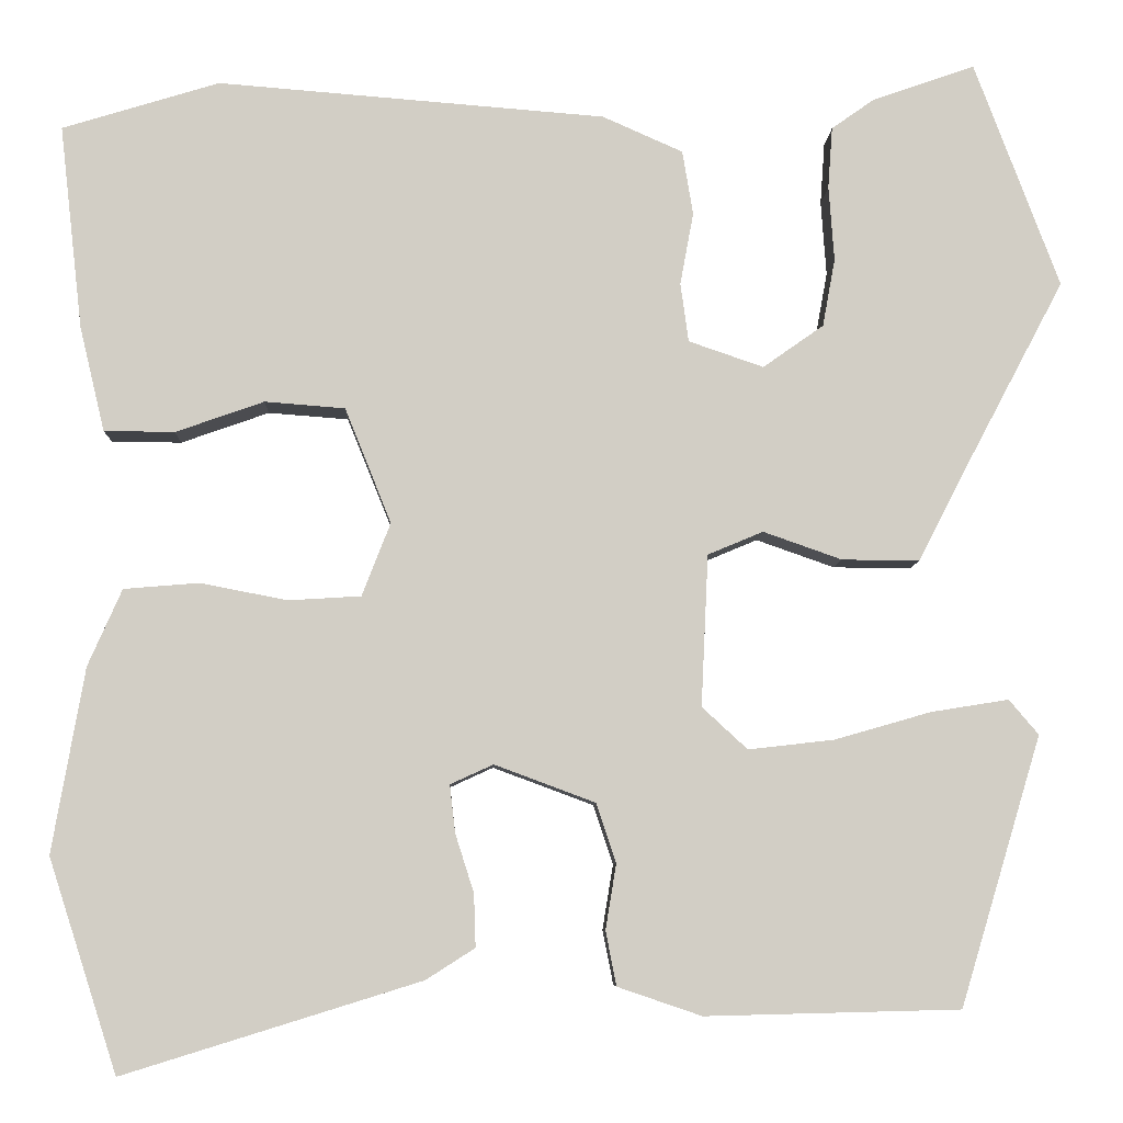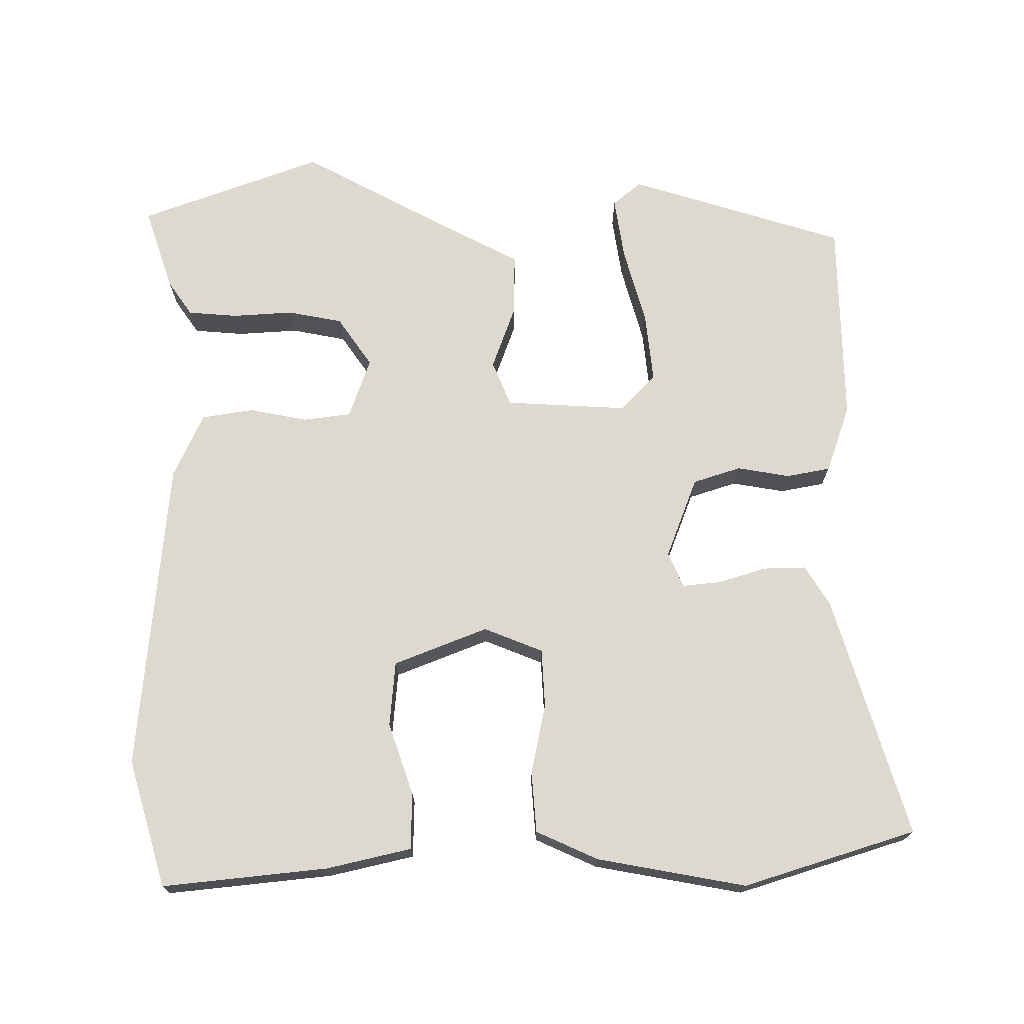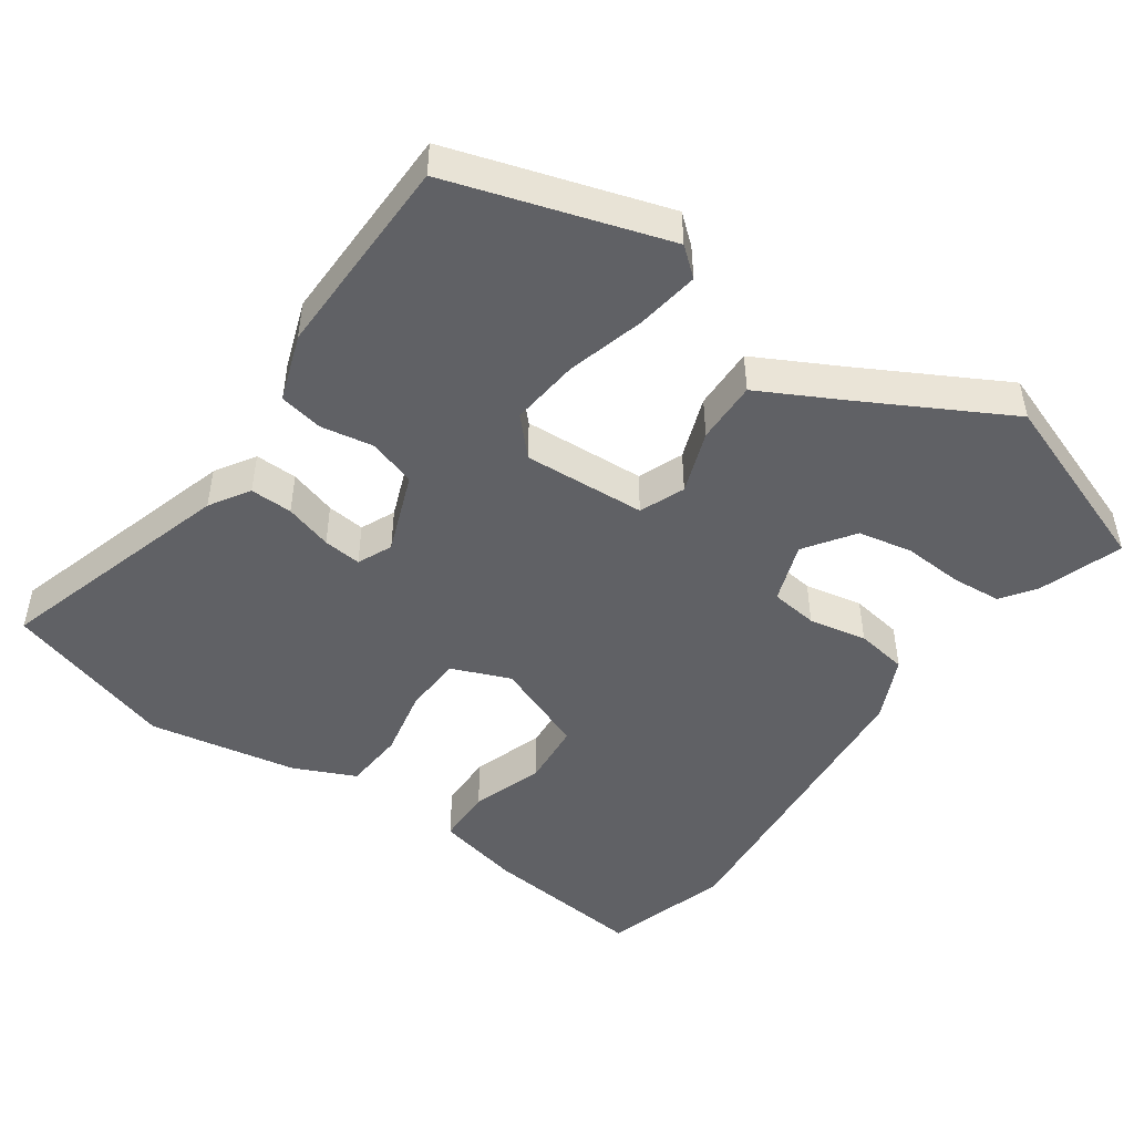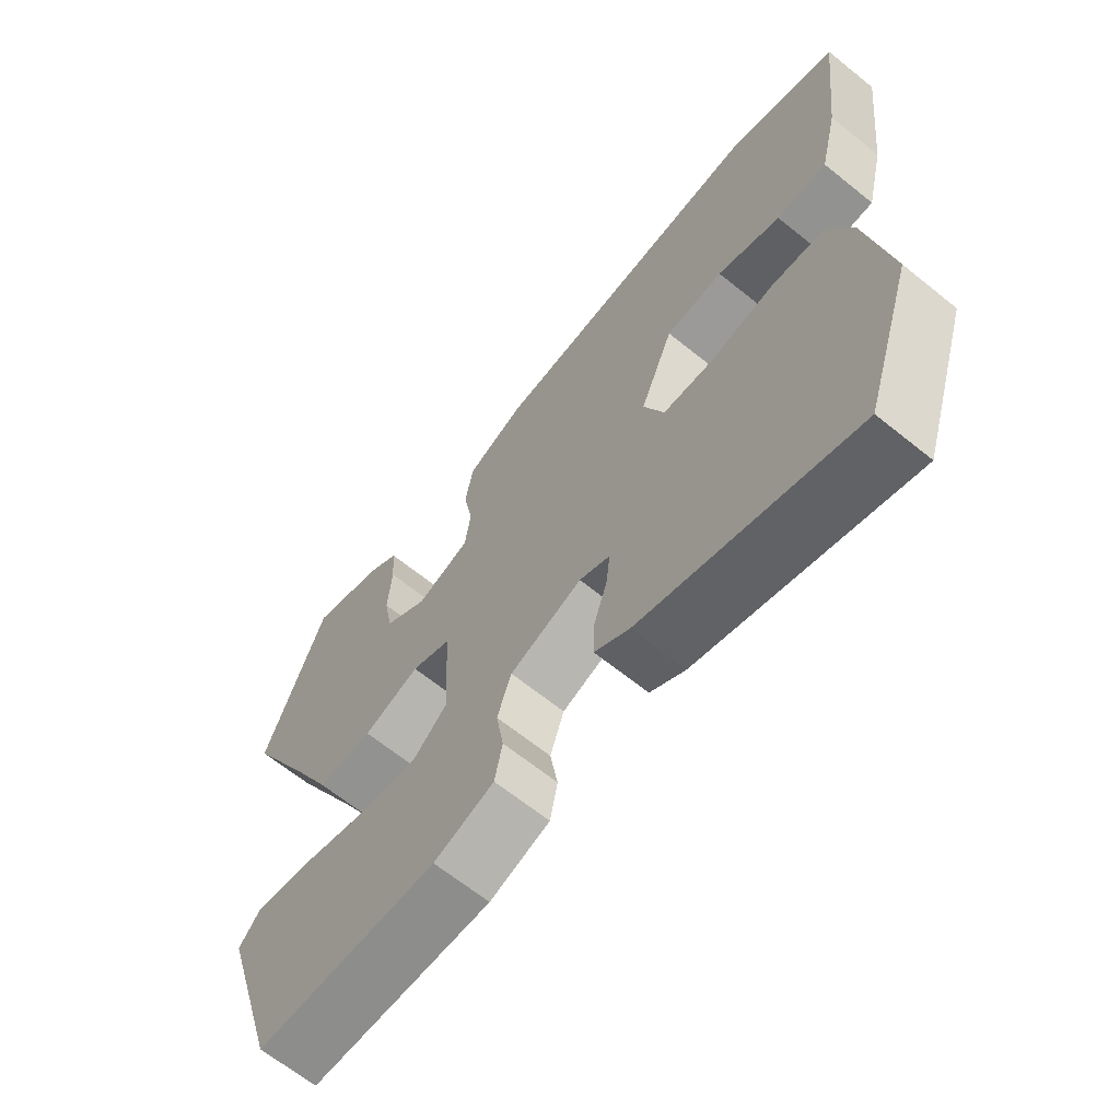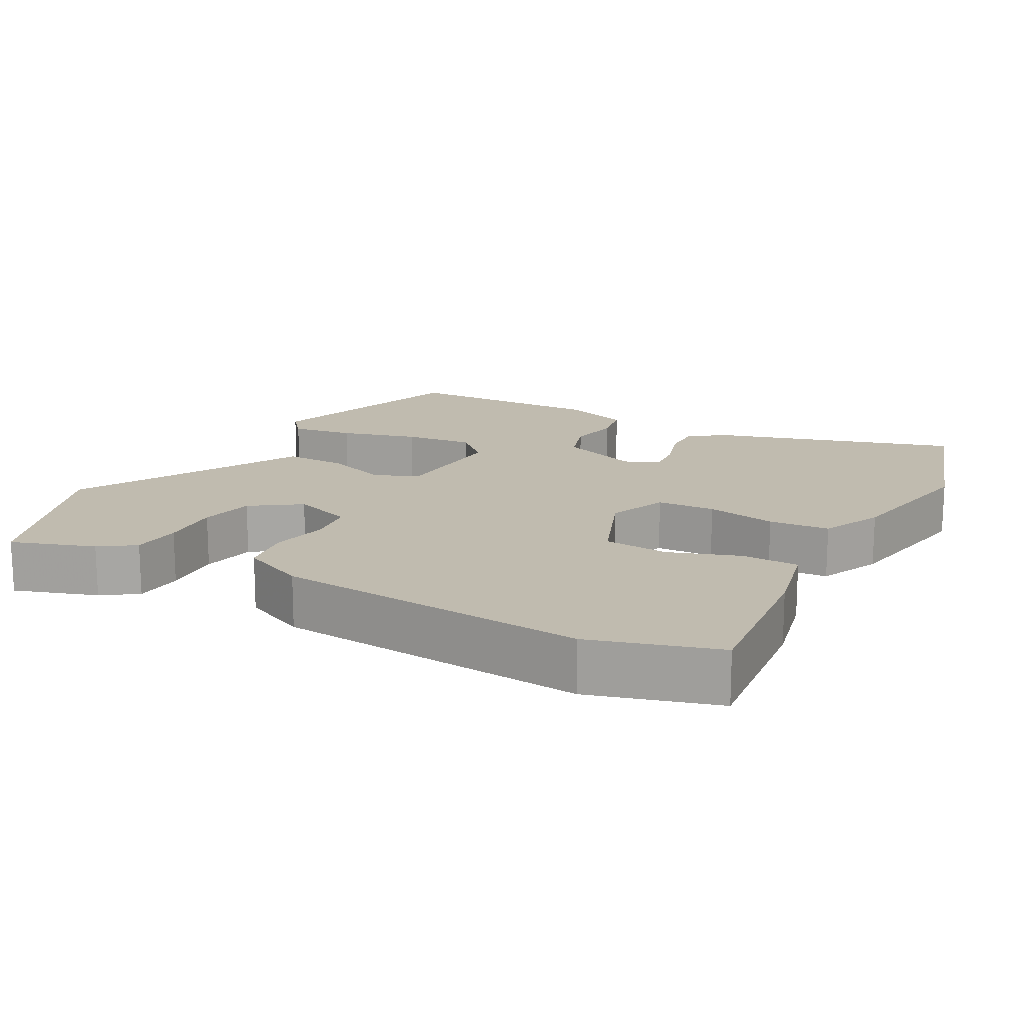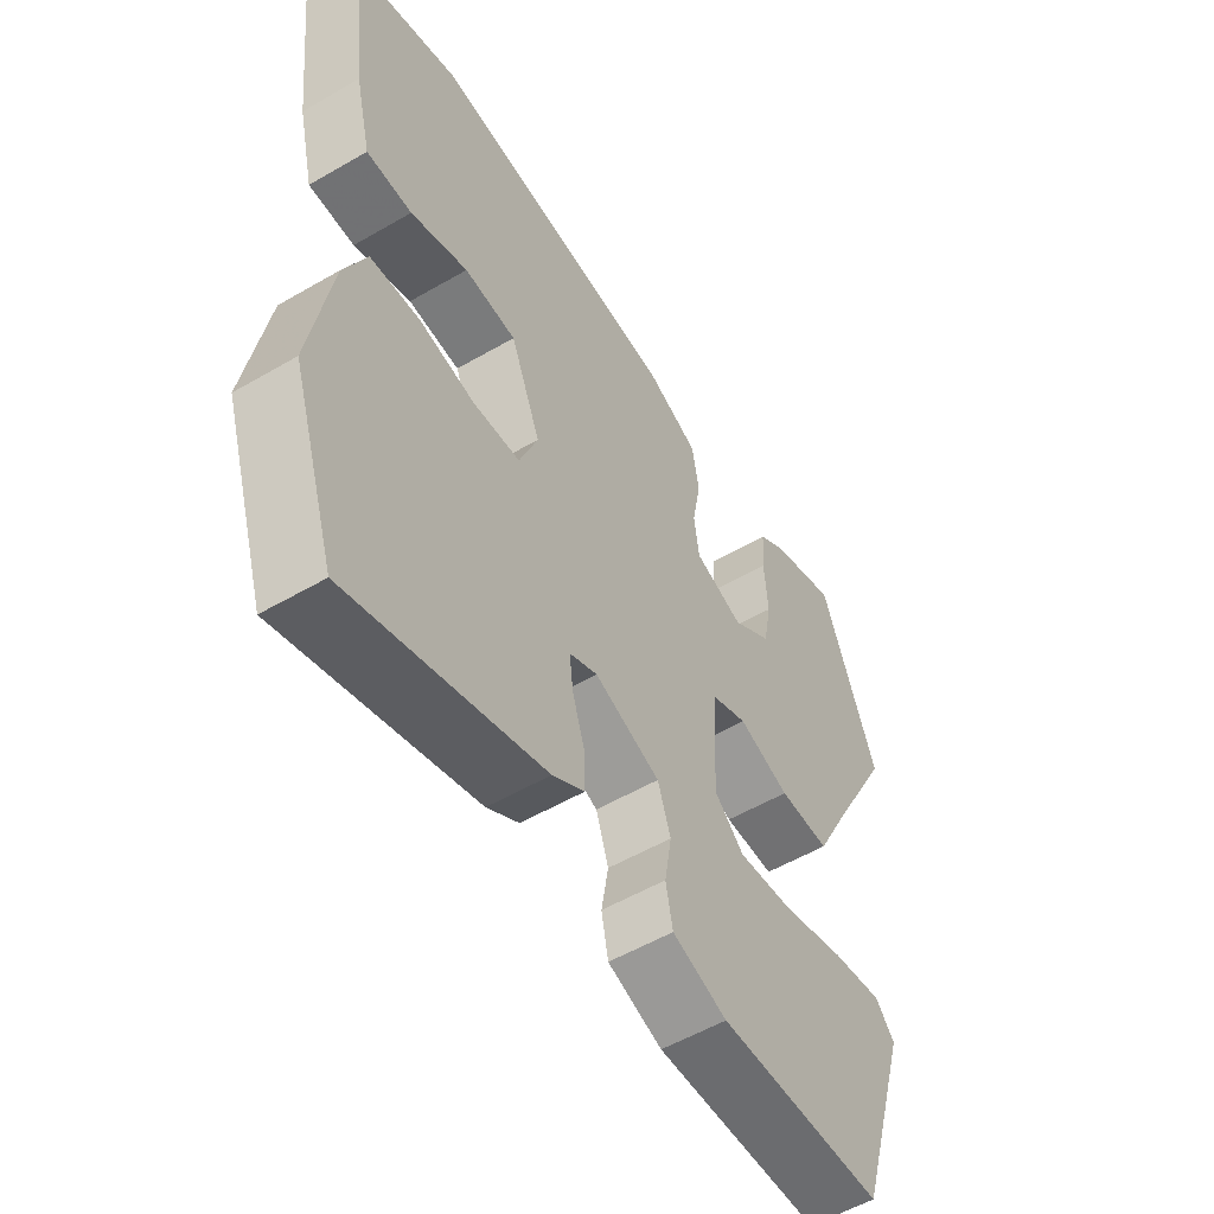
<metadata>
{"format":"obj","ext":"obj","renderer":"f3d","projection":"perspective","resolution":1024,"background":"white","views":[{"elev":-7.2,"azim":178.1,"up":"+Z"},{"elev":71.8,"azim":90.3,"up":"+Y"},{"elev":-47.7,"azim":-124.5,"up":"+Y"},{"elev":-65.7,"azim":51.0,"up":"+Z"},{"elev":16.2,"azim":29.1,"up":"+Y"},{"elev":-54.8,"azim":121.6,"up":"+Z"}]}
</metadata>
<code>
v 0.383 0.07 0.536
v 0.559 0.07 0.482
v 0.533 0.07 0.253
v 0.505 0.07 0.136
v 0.426 0.07 0.135
v 0.327 0.07 0.17
v 0.237 0.07 0.163
v 0.185 0.07 0.034
v 0.217 0.07 -0.048
v 0.298 0.07 -0.053
v 0.396 0.07 -0.034
v 0.48 0.07 -0.041
v 0.518 0.07 -0.127
v 0.554 0.07 -0.334
v 0.477 0.07 -0.572
v 0.144 0.07 -0.469
v 0.089 0.07 -0.434
v 0.091 0.07 -0.375
v 0.112 0.07 -0.309
v 0.118 0.07 -0.256
v 0.07 0.07 -0.234
v -0.043 0.07 -0.276
v -0.065 0.07 -0.342
v -0.053 0.07 -0.415
v -0.065 0.07 -0.476
v -0.159 0.07 -0.508
v -0.444 0.07 -0.501
v -0.535 0.07 -0.2
v -0.502 0.07 -0.161
v -0.415 0.07 -0.175
v -0.307 0.07 -0.206
v -0.211 0.07 -0.217
v -0.16 0.07 -0.17
v -0.168 0.07 0
v -0.23 0.07 0.026
v -0.318 0.07 -0.005
v -0.405 0.07 -0.006
v -0.463 0.07 0.107
v -0.571 0.07 0.311
v -0.476 0.07 0.564
v -0.361 0.07 0.524
v -0.313 0.07 0.49
v -0.308 0.07 0.421
v -0.314 0.07 0.337
v -0.3 0.07 0.261
v -0.232 0.07 0.213
v -0.148 0.07 0.242
v -0.139 0.07 0.308
v -0.154 0.07 0.389
v -0.142 0.07 0.461
v -0.052 0.07 0.501
v 0.383 0 0.536
v 0.559 0 0.482
v 0.533 0 0.253
v 0.505 0 0.136
v 0.426 0 0.135
v 0.327 0 0.17
v 0.237 0 0.163
v 0.185 0 0.034
v 0.217 0 -0.048
v 0.298 0 -0.053
v 0.396 0 -0.034
v 0.48 0 -0.041
v 0.518 0 -0.127
v 0.554 0 -0.334
v 0.477 0 -0.572
v 0.144 0 -0.469
v 0.089 0 -0.434
v 0.091 0 -0.375
v 0.112 0 -0.309
v 0.118 0 -0.256
v 0.07 0 -0.234
v -0.043 0 -0.276
v -0.065 0 -0.342
v -0.053 0 -0.415
v -0.065 0 -0.476
v -0.159 0 -0.508
v -0.444 0 -0.501
v -0.535 0 -0.2
v -0.502 0 -0.161
v -0.415 0 -0.175
v -0.307 0 -0.206
v -0.211 0 -0.217
v -0.16 0 -0.17
v -0.168 0 0
v -0.23 0 0.026
v -0.318 0 -0.005
v -0.405 0 -0.006
v -0.463 0 0.107
v -0.571 0 0.311
v -0.476 0 0.564
v -0.361 0 0.524
v -0.313 0 0.49
v -0.308 0 0.421
v -0.314 0 0.337
v -0.3 0 0.261
v -0.232 0 0.213
v -0.148 0 0.242
v -0.139 0 0.308
v -0.154 0 0.389
v -0.142 0 0.461
v -0.052 0 0.501
f 2 3 4
f 1 2 4
f 51 1 4
f 50 51 4
f 49 50 4
f 48 49 4
f 42 43 44
f 41 42 44
f 40 41 44
f 39 40 44
f 38 39 44
f 38 44 45
f 38 45 46
f 37 38 46
f 36 37 46
f 35 36 46
f 29 30 31
f 28 29 31
f 27 28 31
f 26 27 31
f 25 26 31
f 24 25 31
f 23 24 31
f 22 23 31 32
f 21 22 32 33
f 17 18 19
f 16 17 19
f 15 16 19
f 14 15 19
f 13 14 19
f 12 13 19
f 11 12 19
f 10 11 19
f 9 10 19 20
f 8 9 20 21
f 4 5 6
f 48 4 6
f 47 48 6 7
f 47 7 8
f 46 47 8
f 35 46 8
f 34 35 8
f 8 21 33 34
f 55 54 53
f 55 53 52
f 55 52 102
f 55 102 101
f 55 101 100
f 55 100 99
f 95 94 93
f 95 93 92
f 95 92 91
f 95 91 90
f 95 90 89
f 96 95 89
f 97 96 89
f 97 89 88
f 97 88 87
f 97 87 86
f 82 81 80
f 82 80 79
f 82 79 78
f 82 78 77
f 82 77 76
f 82 76 75
f 82 75 74
f 83 82 74 73
f 84 83 73 72
f 70 69 68
f 70 68 67
f 70 67 66
f 70 66 65
f 70 65 64
f 70 64 63
f 70 63 62
f 70 62 61
f 71 70 61 60
f 72 71 60 59
f 57 56 55
f 57 55 99
f 58 57 99 98
f 59 58 98
f 59 98 97
f 59 97 86
f 59 86 85
f 85 84 72 59
f 1 52 53 2
f 2 53 54 3
f 3 54 55 4
f 4 55 56 5
f 5 56 57 6
f 6 57 58 7
f 7 58 59 8
f 8 59 60 9
f 9 60 61 10
f 10 61 62 11
f 11 62 63 12
f 12 63 64 13
f 13 64 65 14
f 14 65 66 15
f 15 66 67 16
f 16 67 68 17
f 17 68 69 18
f 18 69 70 19
f 19 70 71 20
f 20 71 72 21
f 21 72 73 22
f 22 73 74 23
f 23 74 75 24
f 24 75 76 25
f 25 76 77 26
f 26 77 78 27
f 27 78 79 28
f 28 79 80 29
f 29 80 81 30
f 30 81 82 31
f 31 82 83 32
f 32 83 84 33
f 33 84 85 34
f 34 85 86 35
f 35 86 87 36
f 36 87 88 37
f 37 88 89 38
f 38 89 90 39
f 39 90 91 40
f 40 91 92 41
f 41 92 93 42
f 42 93 94 43
f 43 94 95 44
f 44 95 96 45
f 45 96 97 46
f 46 97 98 47
f 47 98 99 48
f 48 99 100 49
f 49 100 101 50
f 50 101 102 51
f 51 102 52 1

</code>
